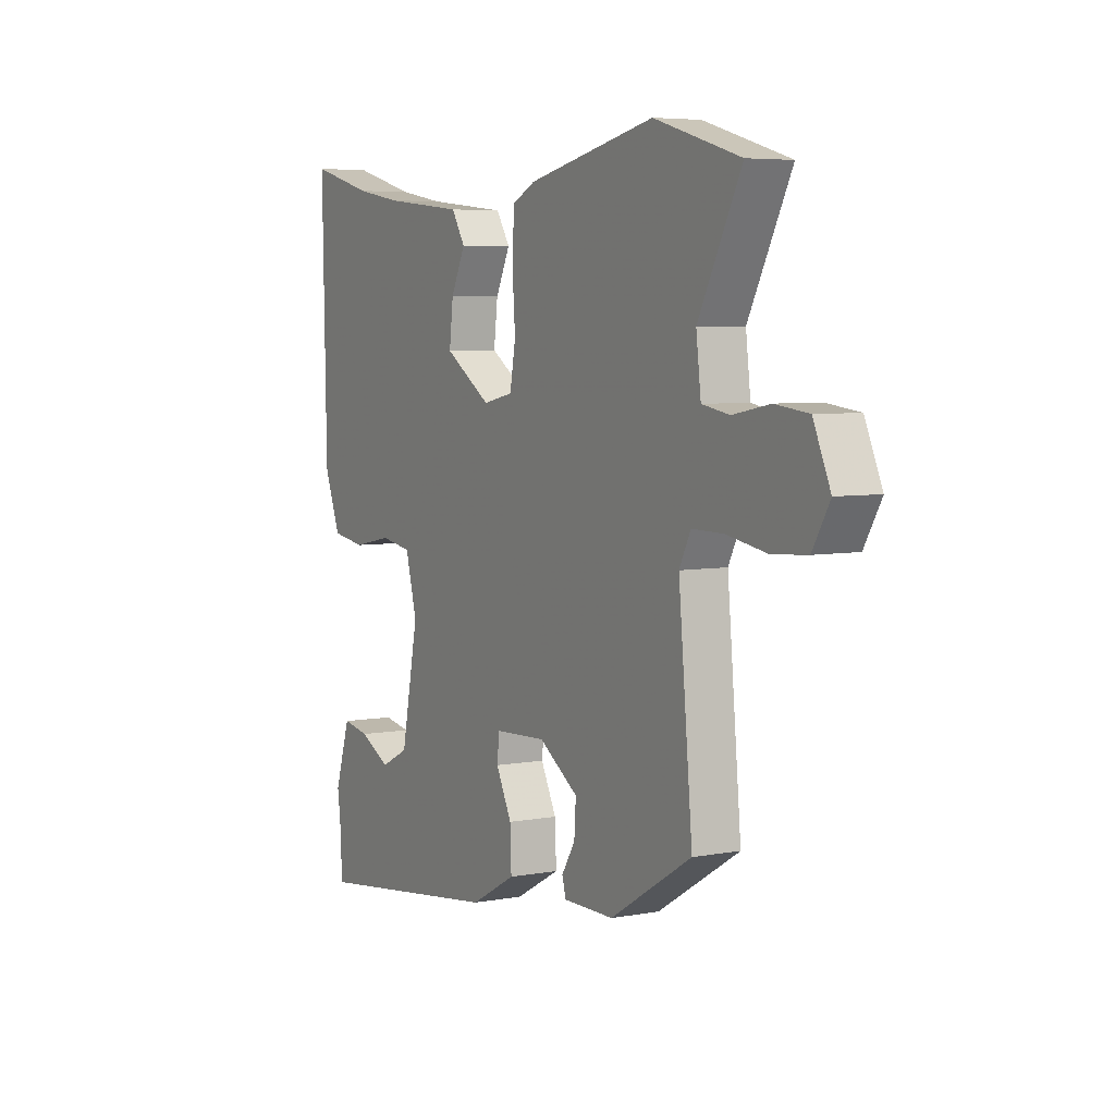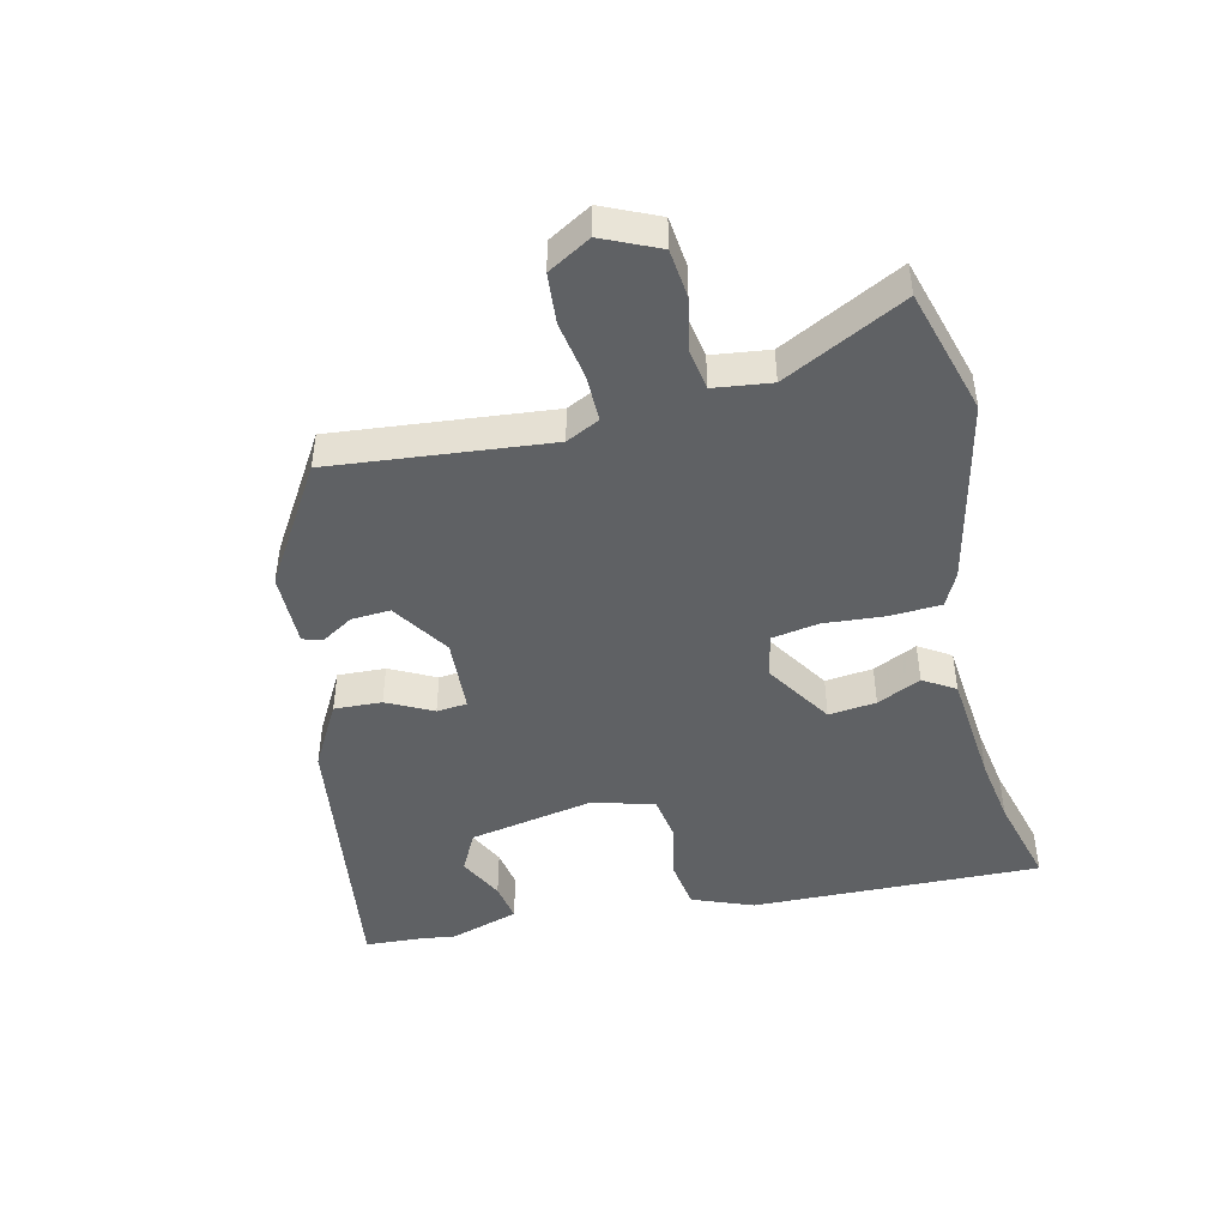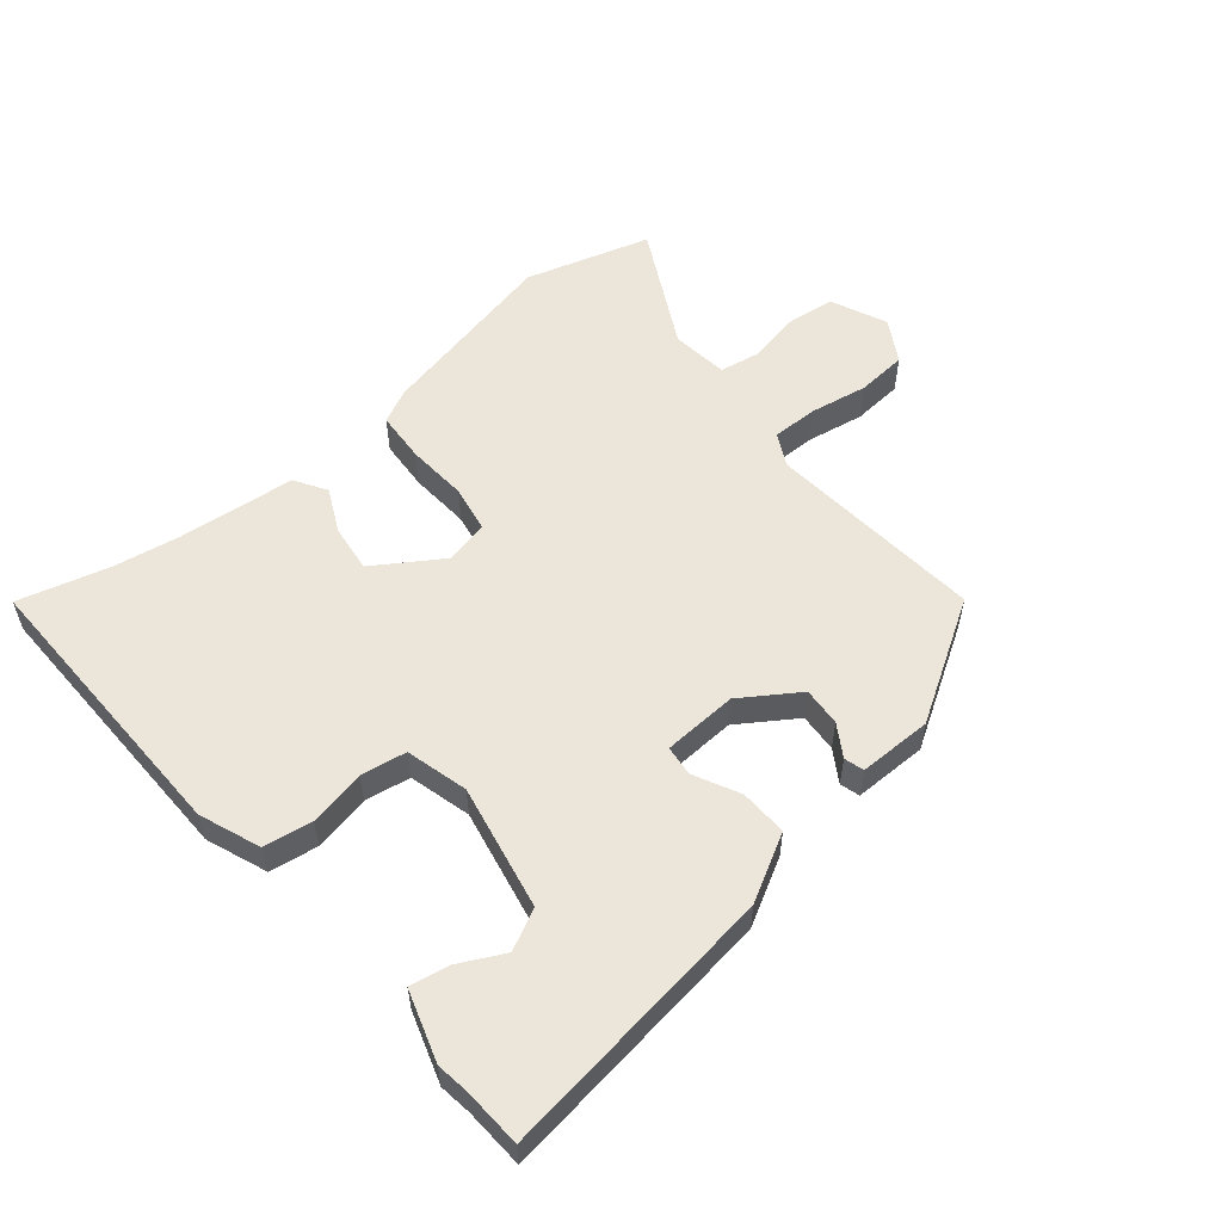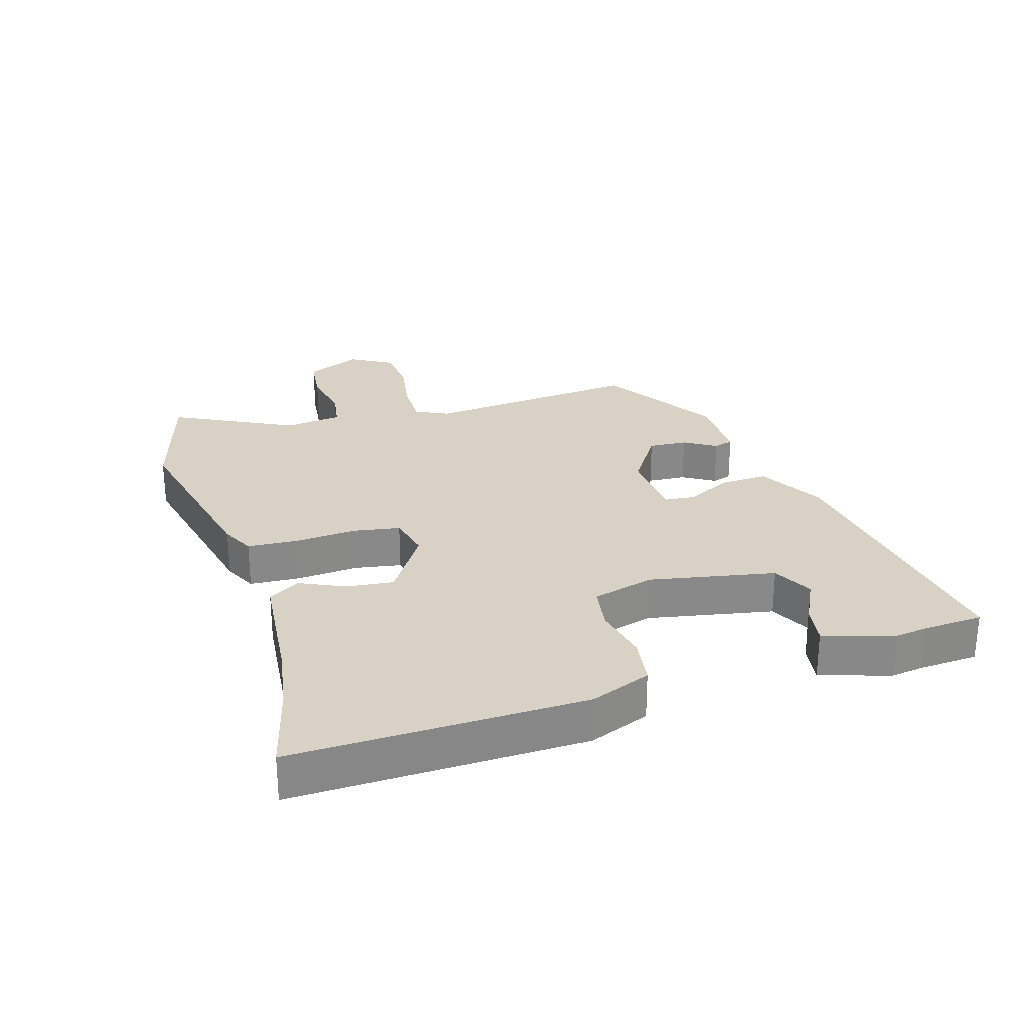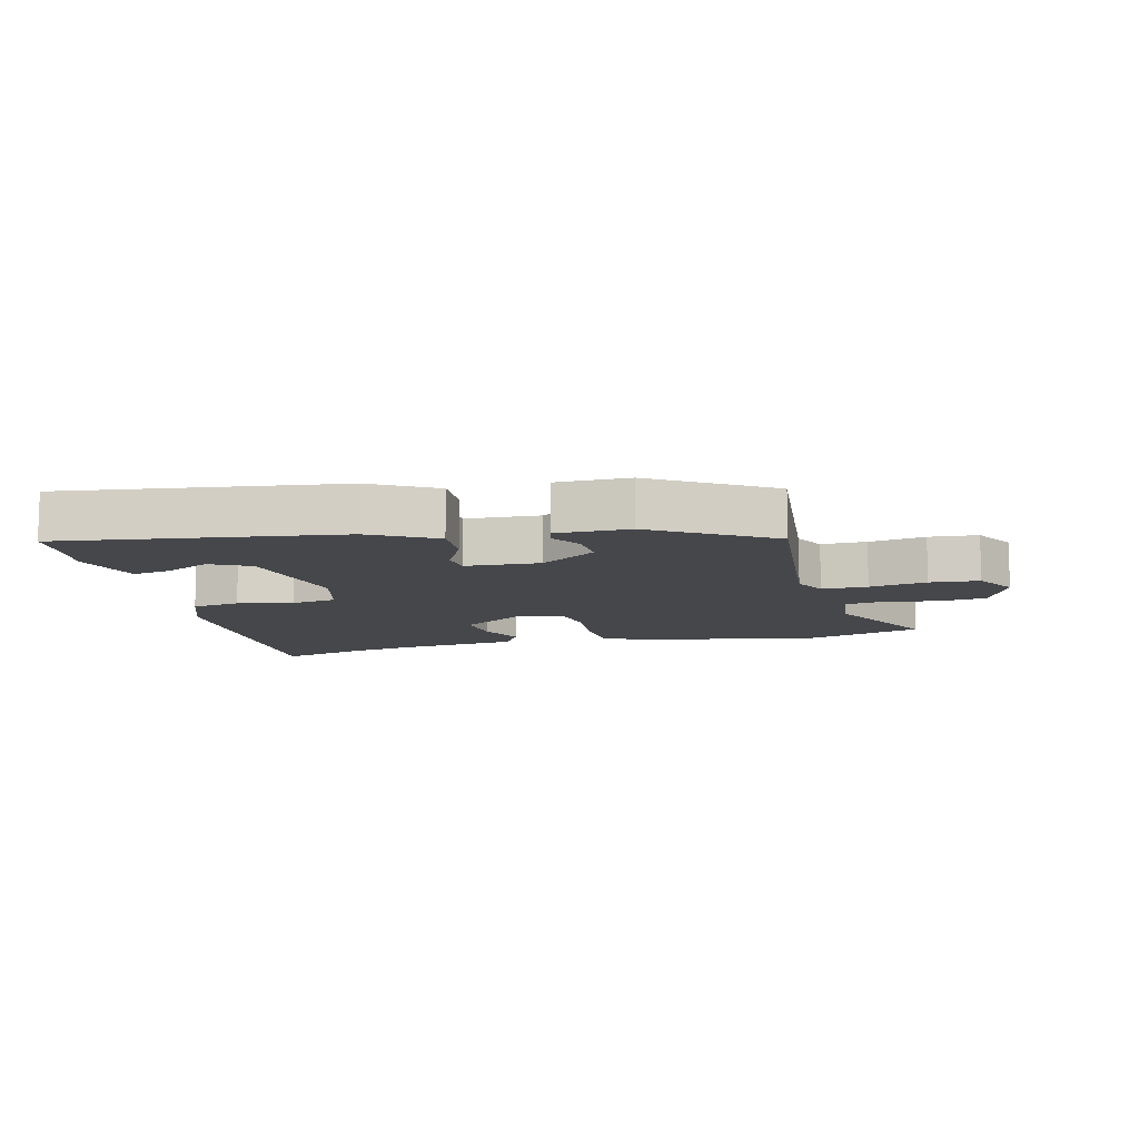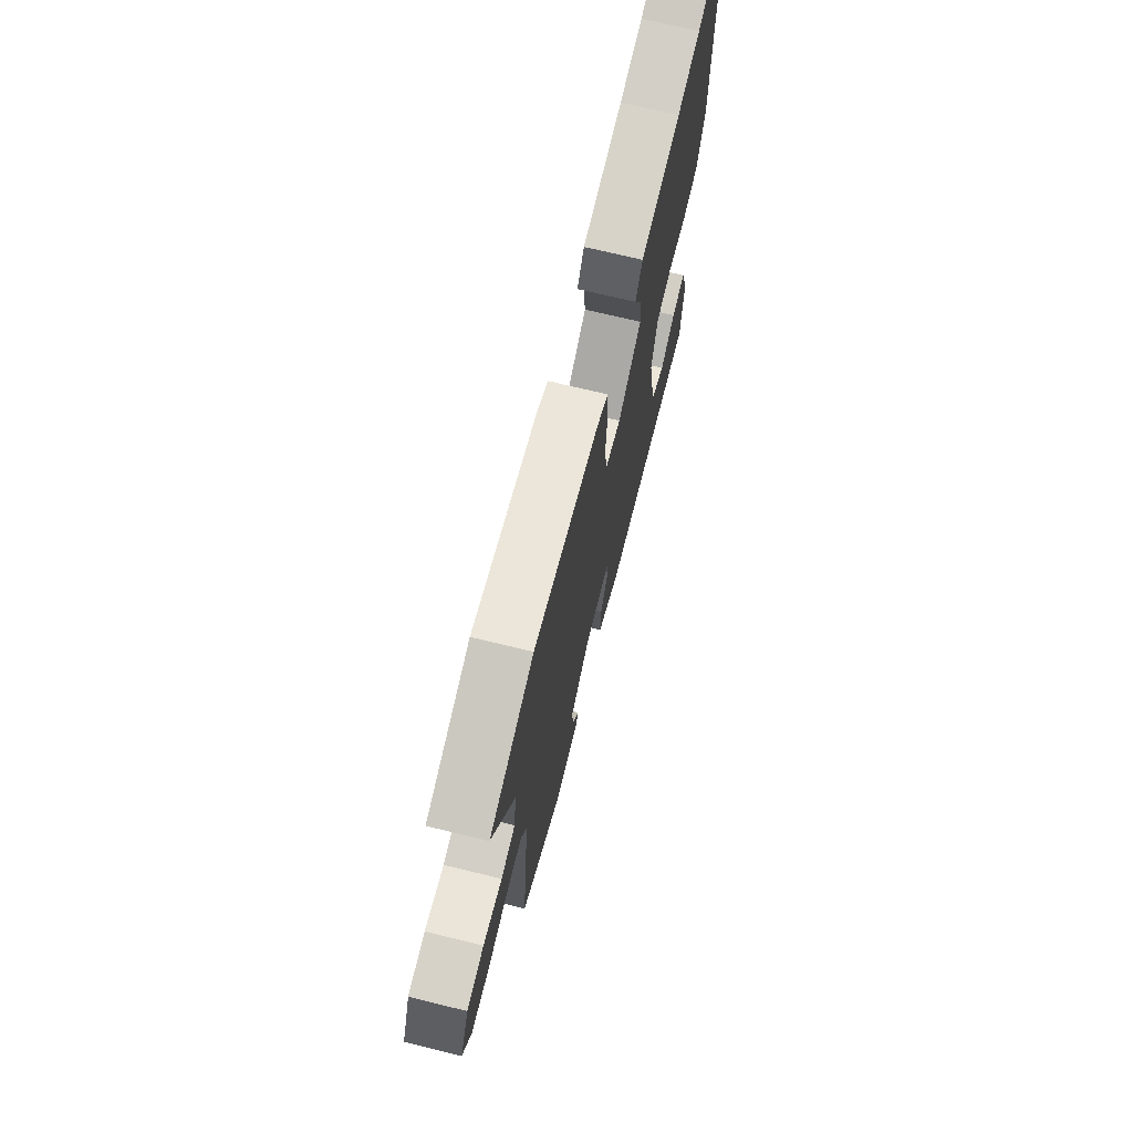
<metadata>
{"format":"obj","ext":"obj","renderer":"f3d","projection":"perspective","resolution":1024,"background":"white","views":[{"elev":5.6,"azim":-119.7,"up":"+Z"},{"elev":-46.1,"azim":-77.1,"up":"+Y"},{"elev":55.9,"azim":140.3,"up":"+Y"},{"elev":27.2,"azim":72.7,"up":"+Y"},{"elev":-10.7,"azim":-166.1,"up":"+Y"},{"elev":70.7,"azim":-76.3,"up":"+Z"}]}
</metadata>
<code>
v 0.501 0.07 -0.487
v 0.496 0.07 -0.581
v 0.054 0.07 -0.522
v -0.05 0.07 -0.465
v -0.047 0.07 -0.39
v -0.011 0.07 -0.318
v -0.016 0.07 -0.27
v -0.134 0.07 -0.264
v -0.224 0.07 -0.324
v -0.22 0.07 -0.385
v -0.189 0.07 -0.435
v -0.198 0.07 -0.466
v -0.314 0.07 -0.466
v -0.501 0.07 -0.352
v -0.469 0.07 -0.01
v -0.495 0.07 0.042
v -0.568 0.07 0.041
v -0.659 0.07 0.025
v -0.738 0.07 0.031
v -0.777 0.07 0.098
v -0.738 0.07 0.186
v -0.662 0.07 0.195
v -0.578 0.07 0.179
v -0.515 0.07 0.19
v -0.504 0.07 0.28
v -0.602 0.07 0.47
v -0.405 0.07 0.528
v -0.114 0.07 0.465
v -0.061 0.07 0.439
v -0.056 0.07 0.359
v -0.063 0.07 0.263
v -0.05 0.07 0.189
v 0.019 0.07 0.174
v 0.125 0.07 0.243
v 0.116 0.07 0.318
v 0.083 0.07 0.387
v 0.114 0.07 0.437
v 0.298 0.07 0.456
v 0.403 0.07 0.474
v 0.547 0.07 0.513
v 0.538 0.07 0.056
v 0.501 0.07 -0.04
v 0.424 0.07 -0.052
v 0.335 0.07 -0.034
v 0.263 0.07 -0.046
v 0.237 0.07 -0.144
v 0.276 0.07 -0.341
v 0.34 0.07 -0.373
v 0.411 0.07 -0.337
v 0.473 0.07 -0.326
v 0.508 0.07 -0.436
v 0.501 0 -0.487
v 0.496 0 -0.581
v 0.054 0 -0.522
v -0.05 0 -0.465
v -0.047 0 -0.39
v -0.011 0 -0.318
v -0.016 0 -0.27
v -0.134 0 -0.264
v -0.224 0 -0.324
v -0.22 0 -0.385
v -0.189 0 -0.435
v -0.198 0 -0.466
v -0.314 0 -0.466
v -0.501 0 -0.352
v -0.469 0 -0.01
v -0.495 0 0.042
v -0.568 0 0.041
v -0.659 0 0.025
v -0.738 0 0.031
v -0.777 0 0.098
v -0.738 0 0.186
v -0.662 0 0.195
v -0.578 0 0.179
v -0.515 0 0.19
v -0.504 0 0.28
v -0.602 0 0.47
v -0.405 0 0.528
v -0.114 0 0.465
v -0.061 0 0.439
v -0.056 0 0.359
v -0.063 0 0.263
v -0.05 0 0.189
v 0.019 0 0.174
v 0.125 0 0.243
v 0.116 0 0.318
v 0.083 0 0.387
v 0.114 0 0.437
v 0.298 0 0.456
v 0.403 0 0.474
v 0.547 0 0.513
v 0.538 0 0.056
v 0.501 0 -0.04
v 0.424 0 -0.052
v 0.335 0 -0.034
v 0.263 0 -0.046
v 0.237 0 -0.144
v 0.276 0 -0.341
v 0.34 0 -0.373
v 0.411 0 -0.337
v 0.473 0 -0.326
v 0.508 0 -0.436
f 50 51 1
f 49 50 1
f 48 49 1
f 4 5 6
f 3 4 6
f 2 3 6
f 1 2 6
f 48 1 6
f 47 48 6
f 46 47 6 7
f 45 46 7 8
f 42 43 44
f 41 42 44
f 40 41 44
f 39 40 44
f 38 39 44 45
f 35 36 37 38
f 34 35 38 45
f 33 34 45 8
f 29 30 31
f 28 29 31
f 27 28 31
f 26 27 31
f 25 26 31
f 24 25 31 32
f 33 8 9
f 32 33 9
f 24 32 9
f 23 24 9
f 21 22 23
f 20 21 23
f 19 20 23
f 18 19 23
f 17 18 23
f 13 14 15
f 12 13 15
f 11 12 15
f 10 11 15
f 10 15 16
f 9 10 16
f 23 9 16
f 16 17 23
f 52 102 101
f 52 101 100
f 52 100 99
f 57 56 55
f 57 55 54
f 57 54 53
f 57 53 52
f 57 52 99
f 57 99 98
f 58 57 98 97
f 59 58 97 96
f 95 94 93
f 95 93 92
f 95 92 91
f 95 91 90
f 96 95 90 89
f 89 88 87 86
f 96 89 86 85
f 59 96 85 84
f 82 81 80
f 82 80 79
f 82 79 78
f 82 78 77
f 82 77 76
f 83 82 76 75
f 60 59 84
f 60 84 83
f 60 83 75
f 60 75 74
f 74 73 72
f 74 72 71
f 74 71 70
f 74 70 69
f 74 69 68
f 66 65 64
f 66 64 63
f 66 63 62
f 66 62 61
f 67 66 61
f 67 61 60
f 67 60 74
f 74 68 67
f 1 52 53 2
f 2 53 54 3
f 3 54 55 4
f 4 55 56 5
f 5 56 57 6
f 6 57 58 7
f 7 58 59 8
f 8 59 60 9
f 9 60 61 10
f 10 61 62 11
f 11 62 63 12
f 12 63 64 13
f 13 64 65 14
f 14 65 66 15
f 15 66 67 16
f 16 67 68 17
f 17 68 69 18
f 18 69 70 19
f 19 70 71 20
f 20 71 72 21
f 21 72 73 22
f 22 73 74 23
f 23 74 75 24
f 24 75 76 25
f 25 76 77 26
f 26 77 78 27
f 27 78 79 28
f 28 79 80 29
f 29 80 81 30
f 30 81 82 31
f 31 82 83 32
f 32 83 84 33
f 33 84 85 34
f 34 85 86 35
f 35 86 87 36
f 36 87 88 37
f 37 88 89 38
f 38 89 90 39
f 39 90 91 40
f 40 91 92 41
f 41 92 93 42
f 42 93 94 43
f 43 94 95 44
f 44 95 96 45
f 45 96 97 46
f 46 97 98 47
f 47 98 99 48
f 48 99 100 49
f 49 100 101 50
f 50 101 102 51
f 51 102 52 1

</code>
